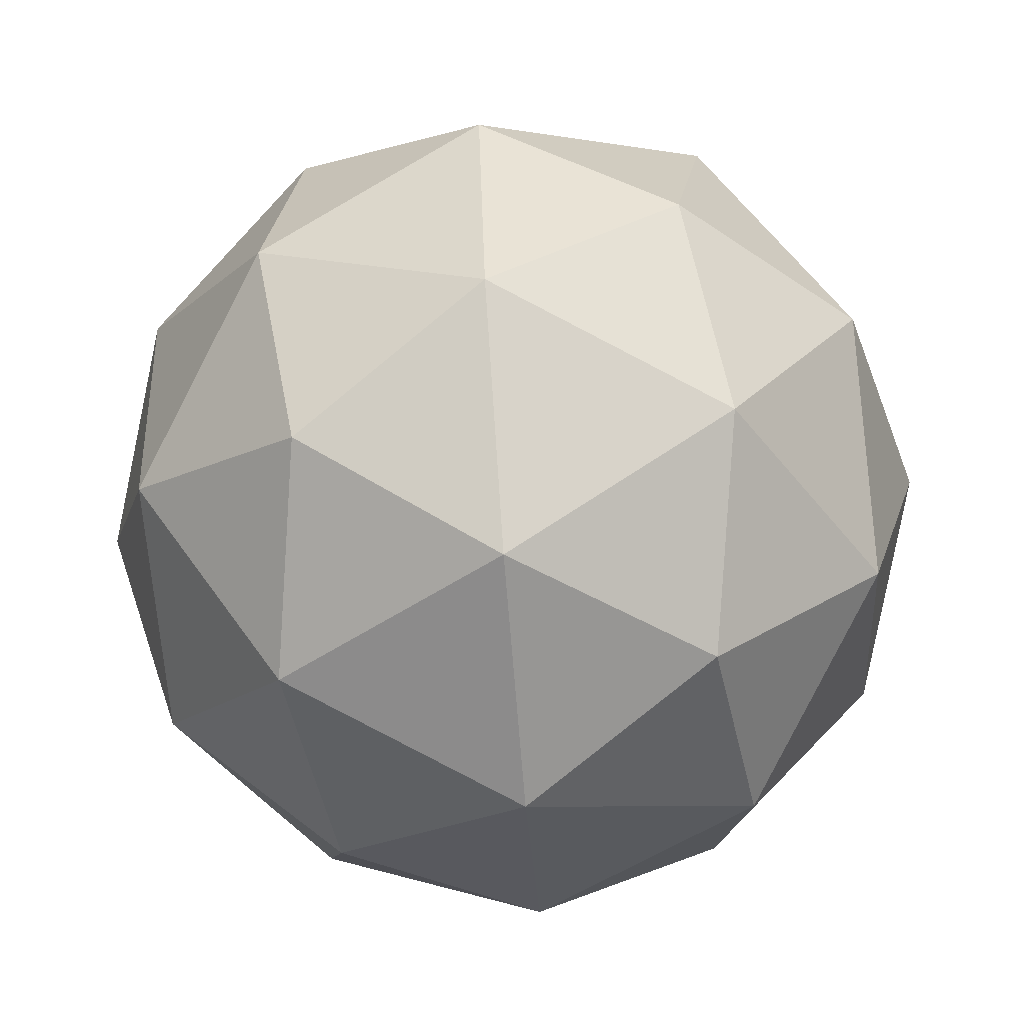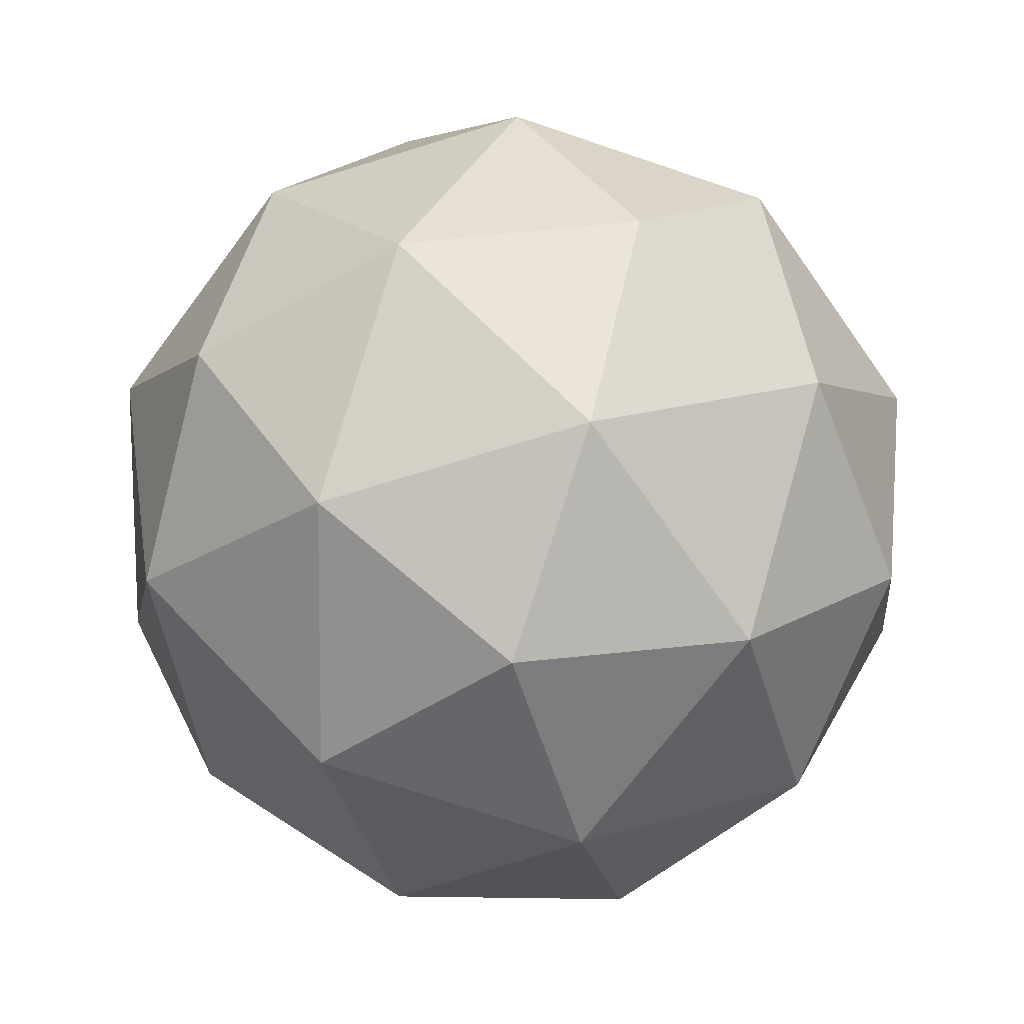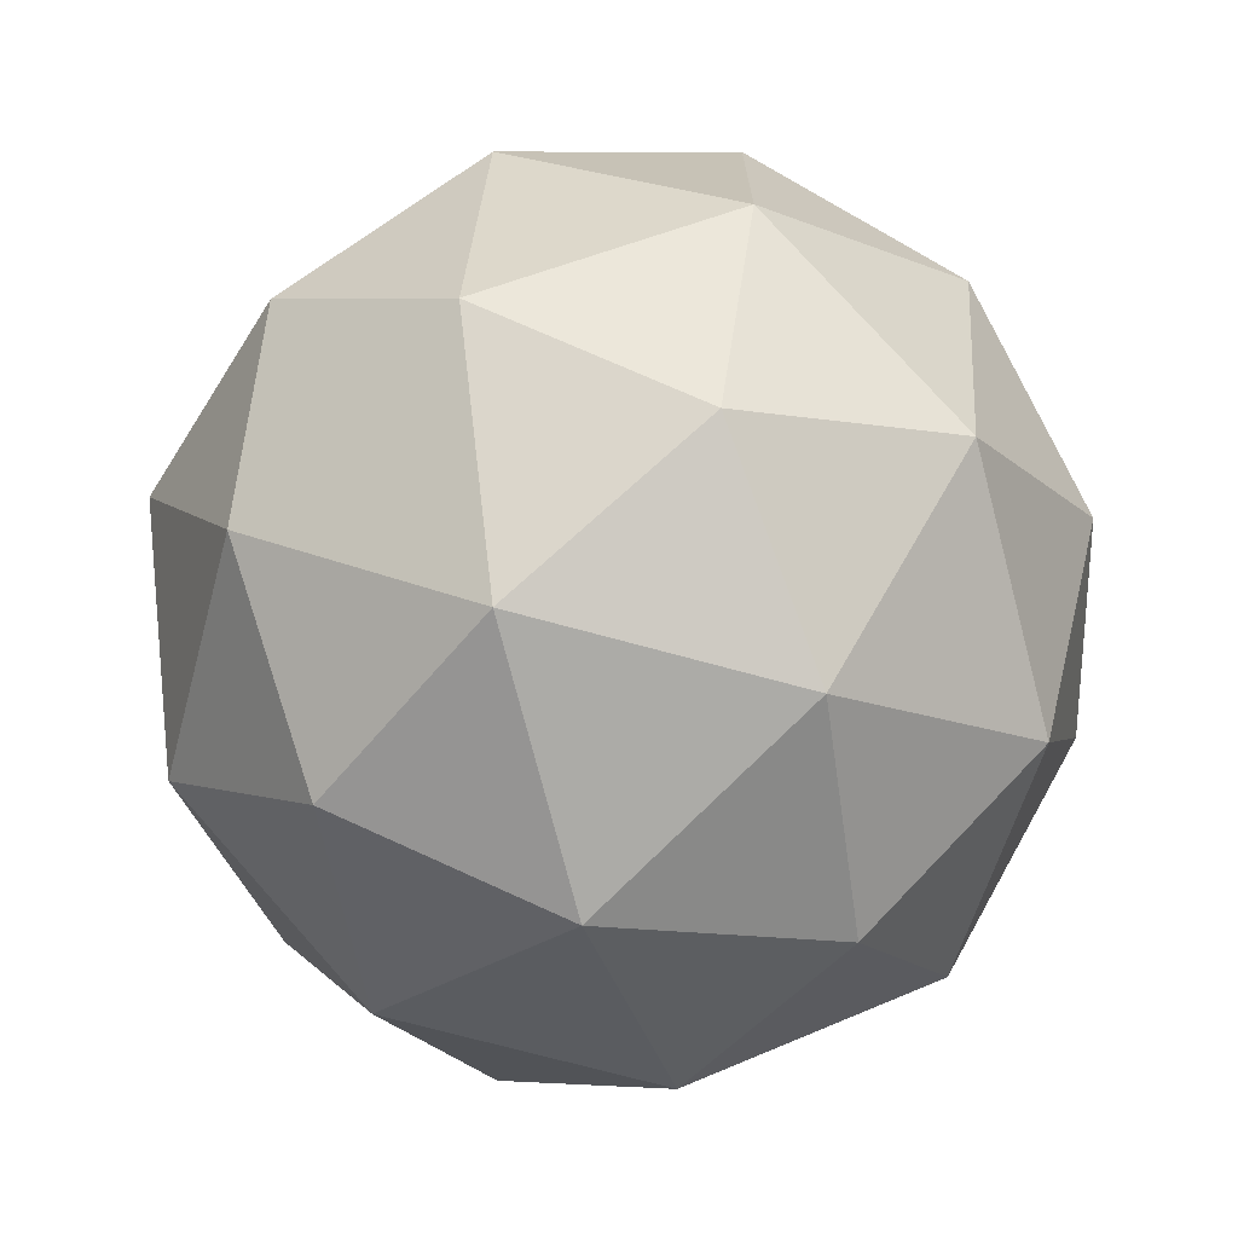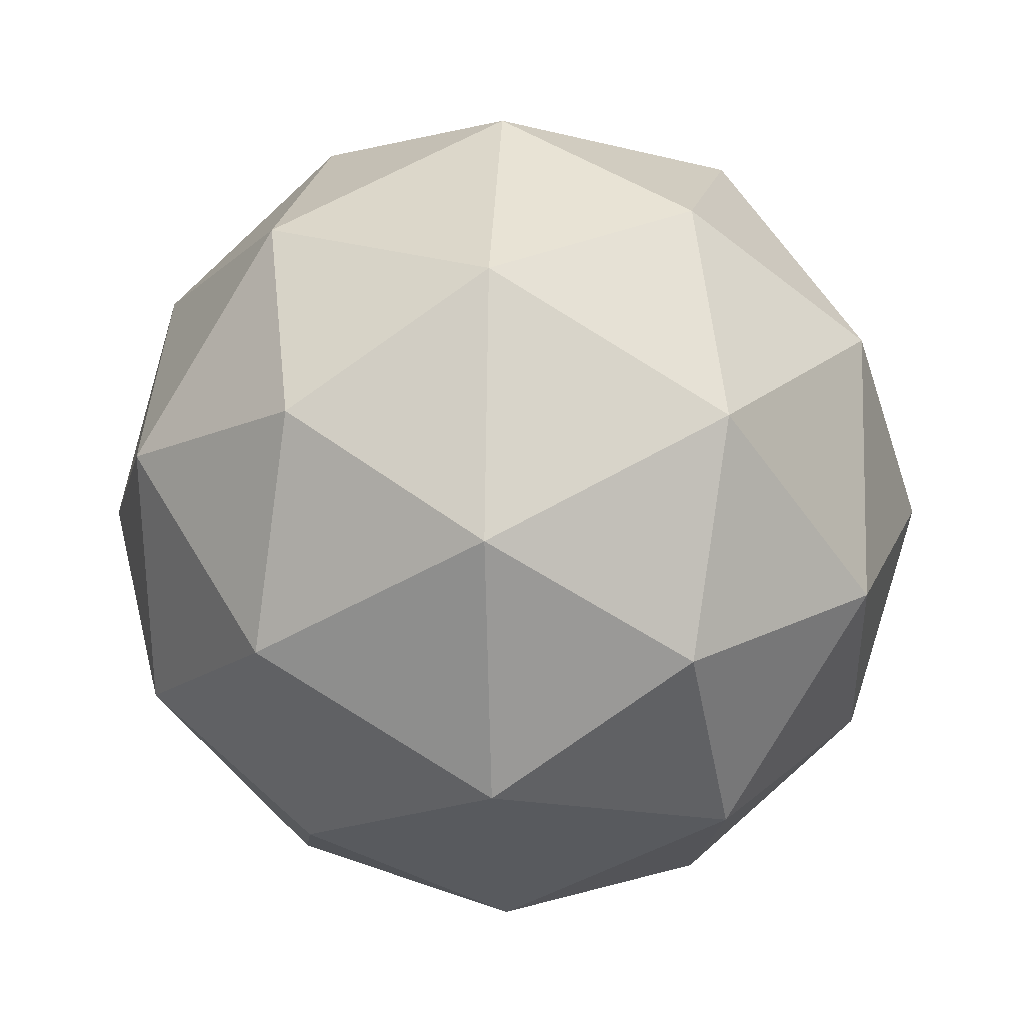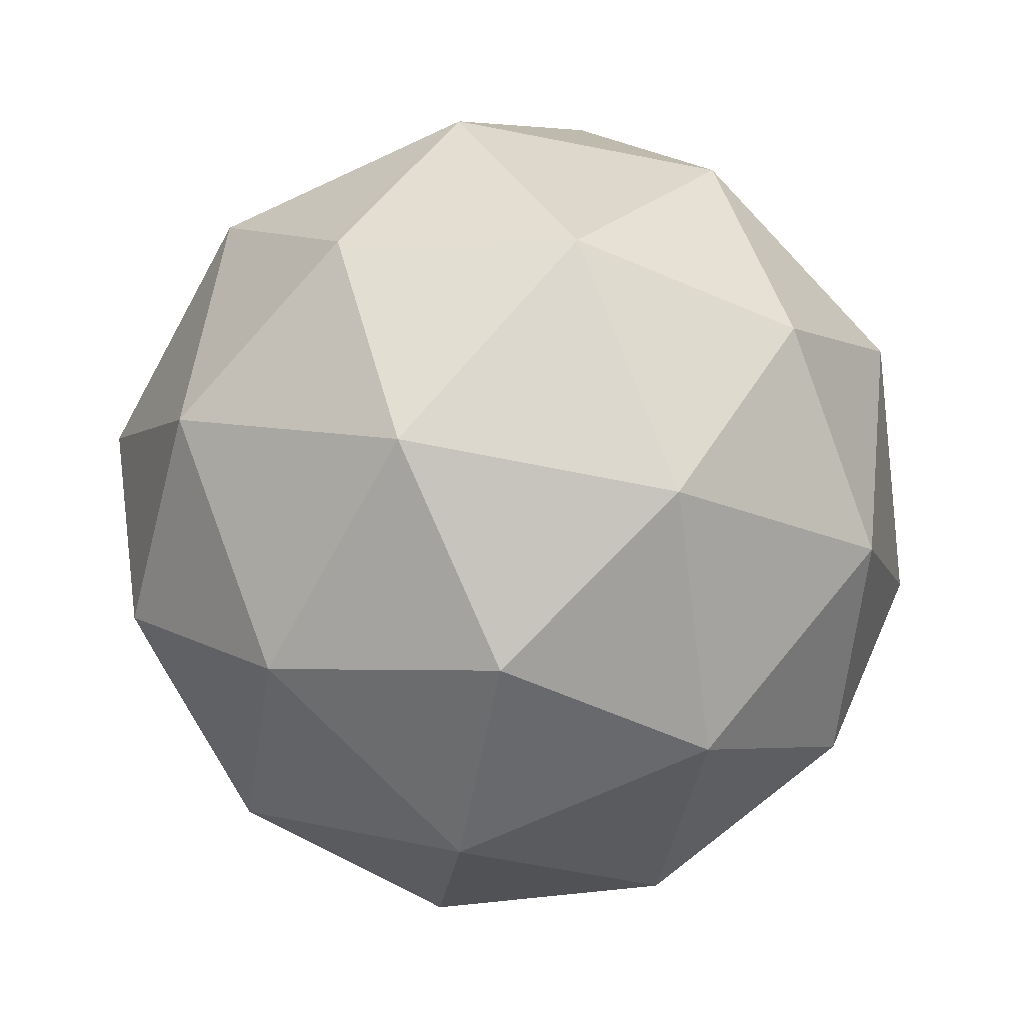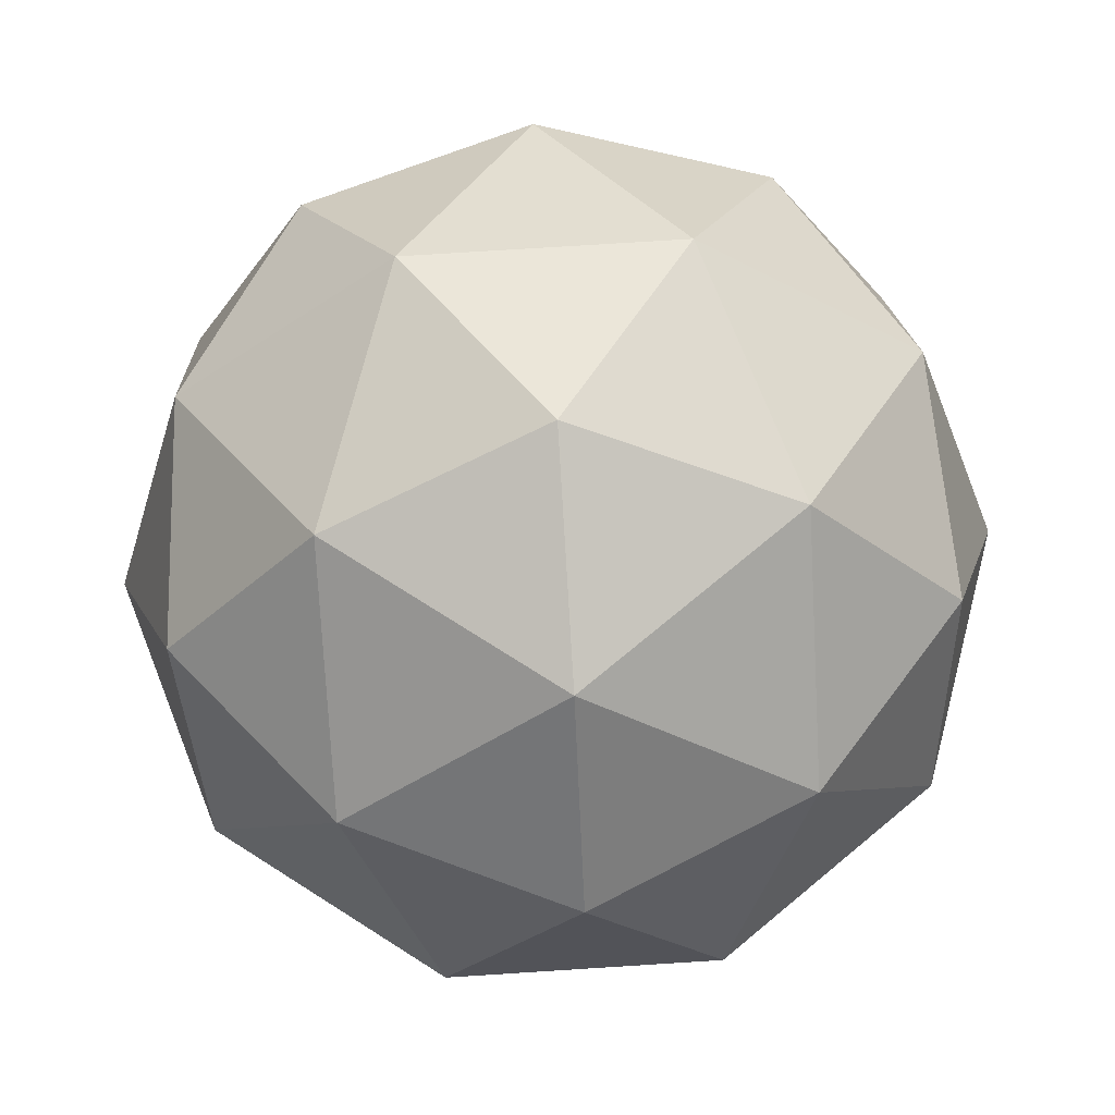
<metadata>
{"format":"obj","ext":"obj","renderer":"f3d","projection":"perspective","resolution":1024,"background":"white","views":[{"elev":-71.6,"azim":-85.5,"up":"+Z"},{"elev":-71.0,"azim":156.5,"up":"+Y"},{"elev":-43.3,"azim":-72.8,"up":"+Z"},{"elev":-1.2,"azim":-86.6,"up":"+Z"},{"elev":62.7,"azim":-50.6,"up":"+Z"},{"elev":74.2,"azim":63.6,"up":"+Y"}]}
</metadata>
<code>
o Icosphere
v 8e-06 -109.3 3.5e-05
v -53 -93 -22.25
v 4.785 -93 -57.28
v -90.17 -48.9 -37.86
v -90.54 -57.48 21.28
v 55.96 -93 -13.15
v 29.8 -93 49.15
v -37.54 -93 43.53
v -109 -1.2e-05 -9.102
v 8.141 -48.9 -97.45
v -48.21 -57.48 -79.53
v -25.01 -3.6e-05 -106.4
v 95.2 -48.9 -22.37
v 60.74 -57.48 -70.43
v 93.5 -1.2e-05 -56.68
v 50.69 -48.9 83.62
v 85.75 -57.48 36
v 82.79 2.8e-05 71.4
v -63.87 -48.9 74.05
v -7.743 -57.48 92.68
v -42.33 2.8e-05 100.8
v -82.79 -2.8e-05 -71.4
v 42.33 -2.8e-05 -100.8
v 109 1.2e-05 9.102
v 25.01 3.6e-05 106.4
v -93.5 1.2e-05 56.68
v -50.69 48.9 -83.62
v -85.75 57.48 -36
v -29.8 93 -49.15
v 63.87 48.9 -74.05
v 7.743 57.48 -92.68
v 37.54 93 -43.53
v 90.17 48.9 37.86
v 90.54 57.48 -21.28
v 53 93 22.25
v -8.141 48.9 97.45
v 48.21 57.48 79.53
v -4.785 93 57.28
v -95.2 48.9 22.37
v -60.74 57.48 70.43
v -55.96 93 13.15
v -8e-06 109.3 -3.5e-05
f 1 2 3
f 4 2 5
f 1 3 6
f 1 6 7
f 1 7 8
f 4 5 9
f 10 11 12
f 13 14 15
f 16 17 18
f 19 20 21
f 4 9 22
f 10 12 23
f 13 15 24
f 16 18 25
f 19 21 26
f 27 28 29
f 30 31 32
f 33 34 35
f 36 37 38
f 39 40 41
f 41 38 42
f 41 40 38
f 40 36 38
f 38 35 42
f 38 37 35
f 37 33 35
f 35 32 42
f 35 34 32
f 34 30 32
f 32 29 42
f 32 31 29
f 31 27 29
f 29 41 42
f 29 28 41
f 28 39 41
f 26 40 39
f 26 21 40
f 21 36 40
f 25 37 36
f 25 18 37
f 18 33 37
f 24 34 33
f 24 15 34
f 15 30 34
f 23 31 30
f 23 12 31
f 12 27 31
f 22 28 27
f 22 9 28
f 9 39 28
f 21 25 36
f 21 20 25
f 20 16 25
f 18 24 33
f 18 17 24
f 17 13 24
f 15 23 30
f 15 14 23
f 14 10 23
f 12 22 27
f 12 11 22
f 11 4 22
f 9 26 39
f 9 5 26
f 5 19 26
f 8 20 19
f 8 7 20
f 7 16 20
f 7 17 16
f 7 6 17
f 6 13 17
f 6 14 13
f 6 3 14
f 3 10 14
f 5 8 19
f 5 2 8
f 2 1 8
f 3 11 10
f 3 2 11
f 2 4 11

</code>
